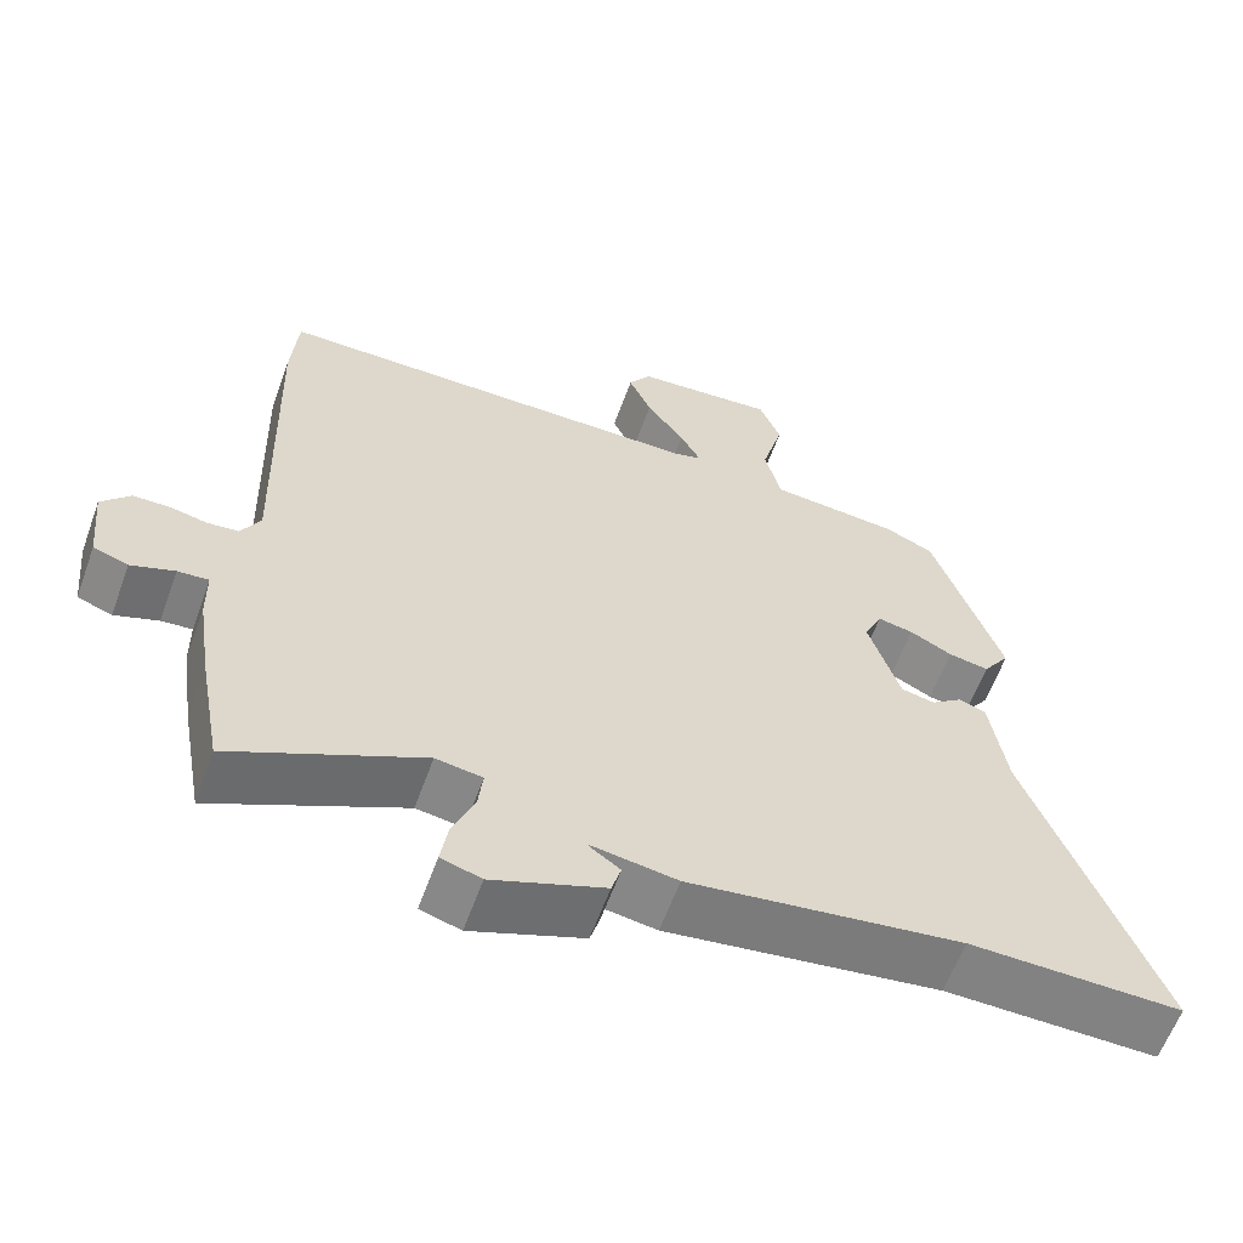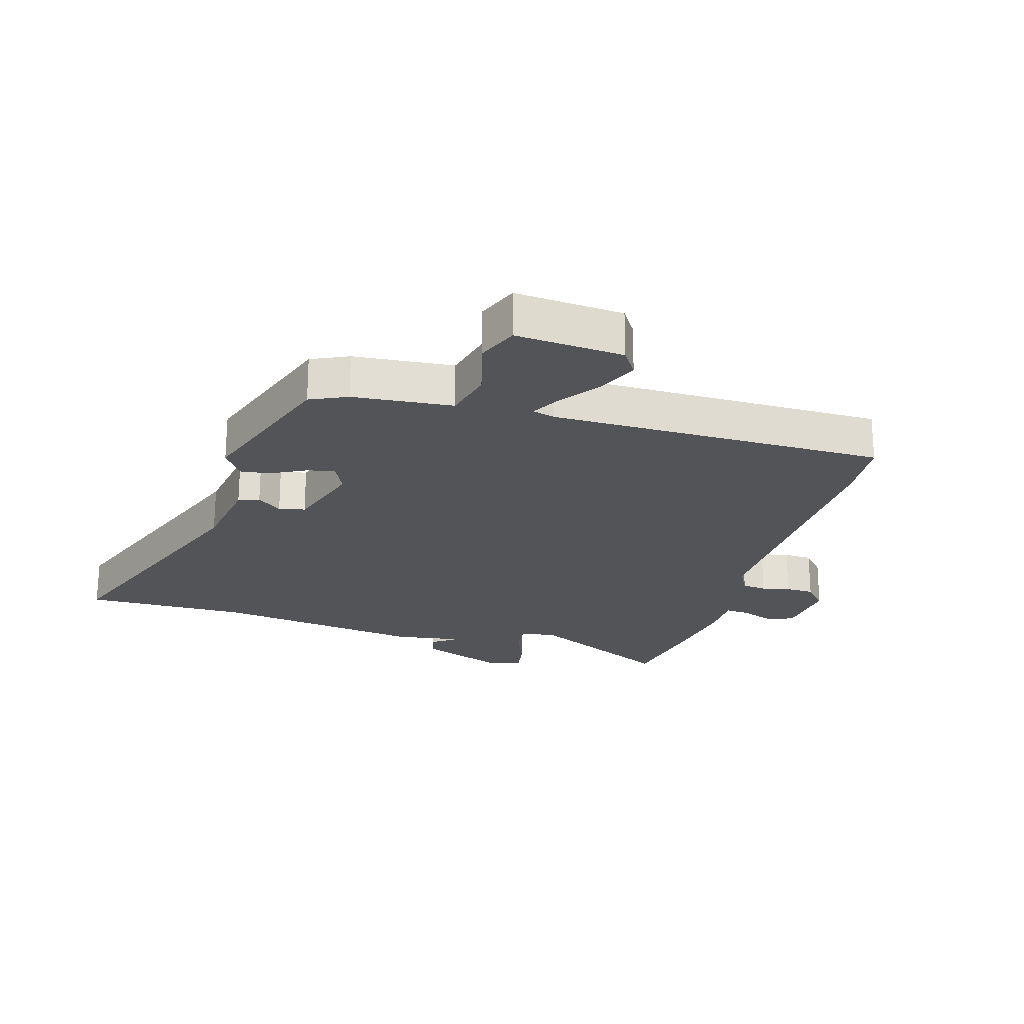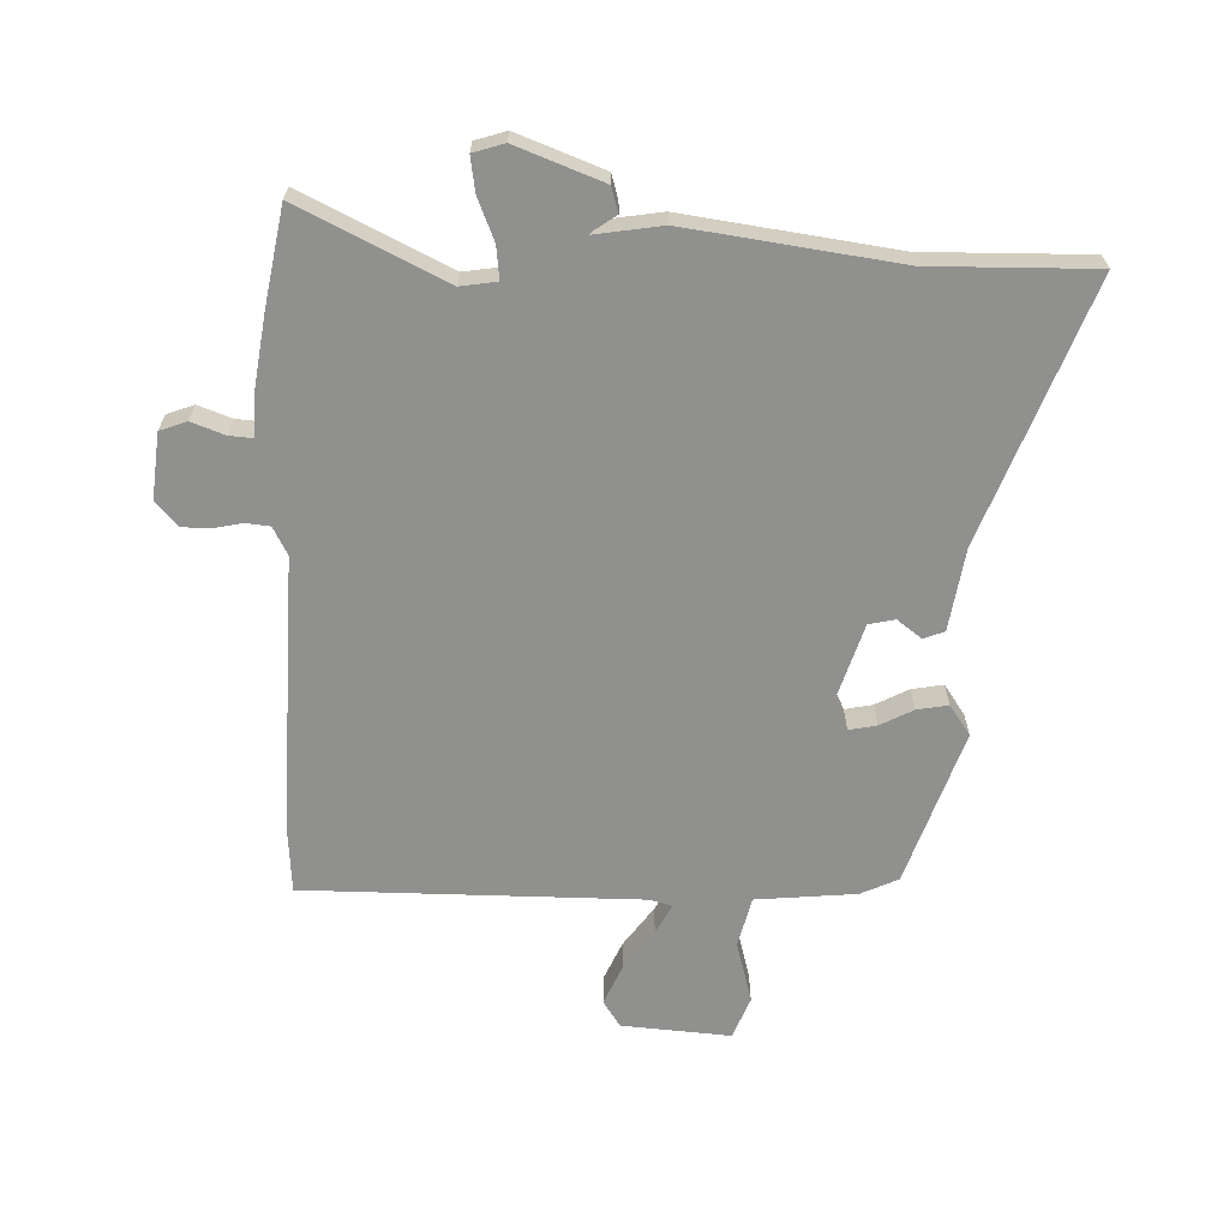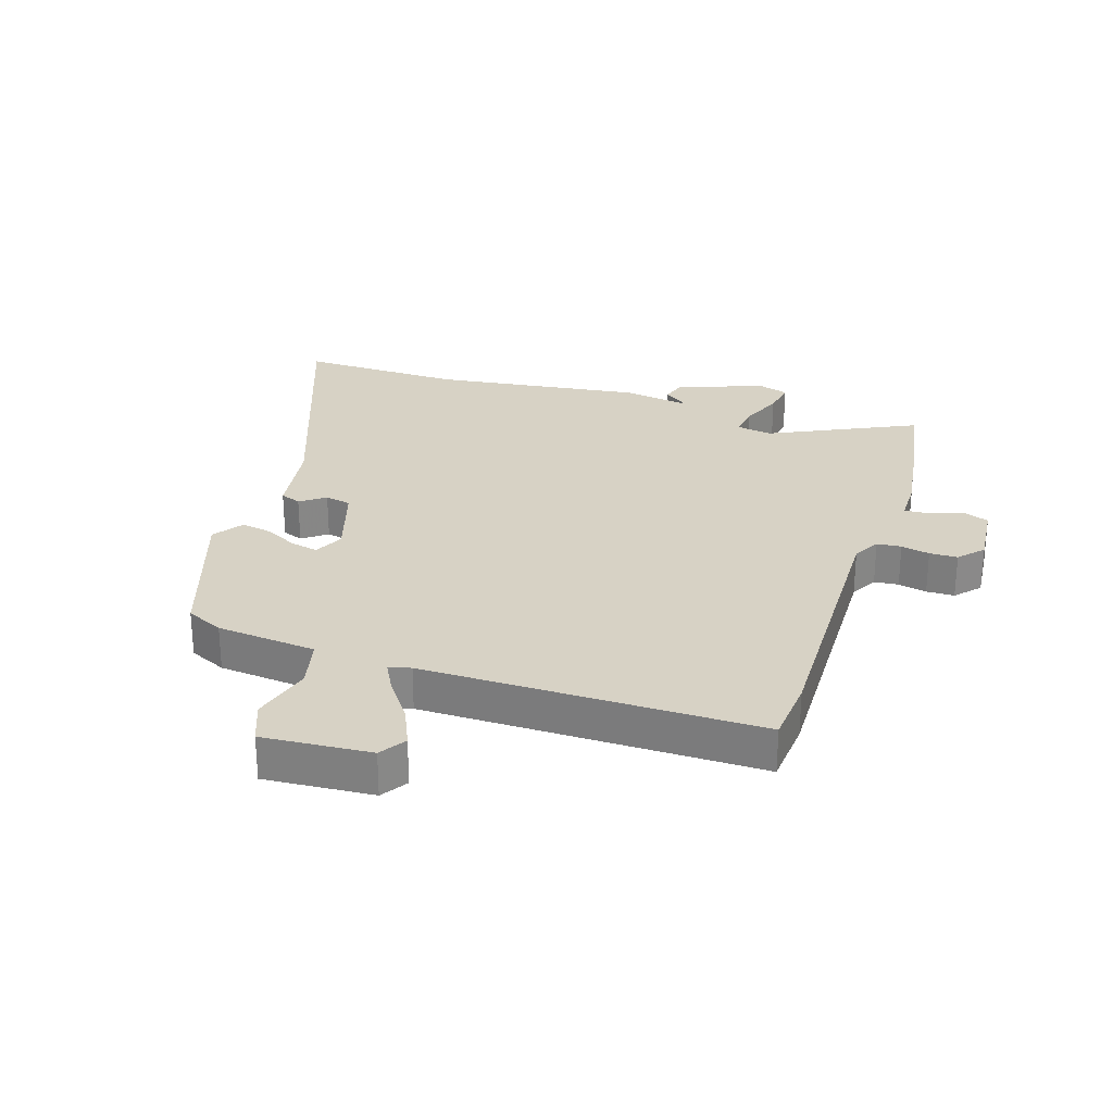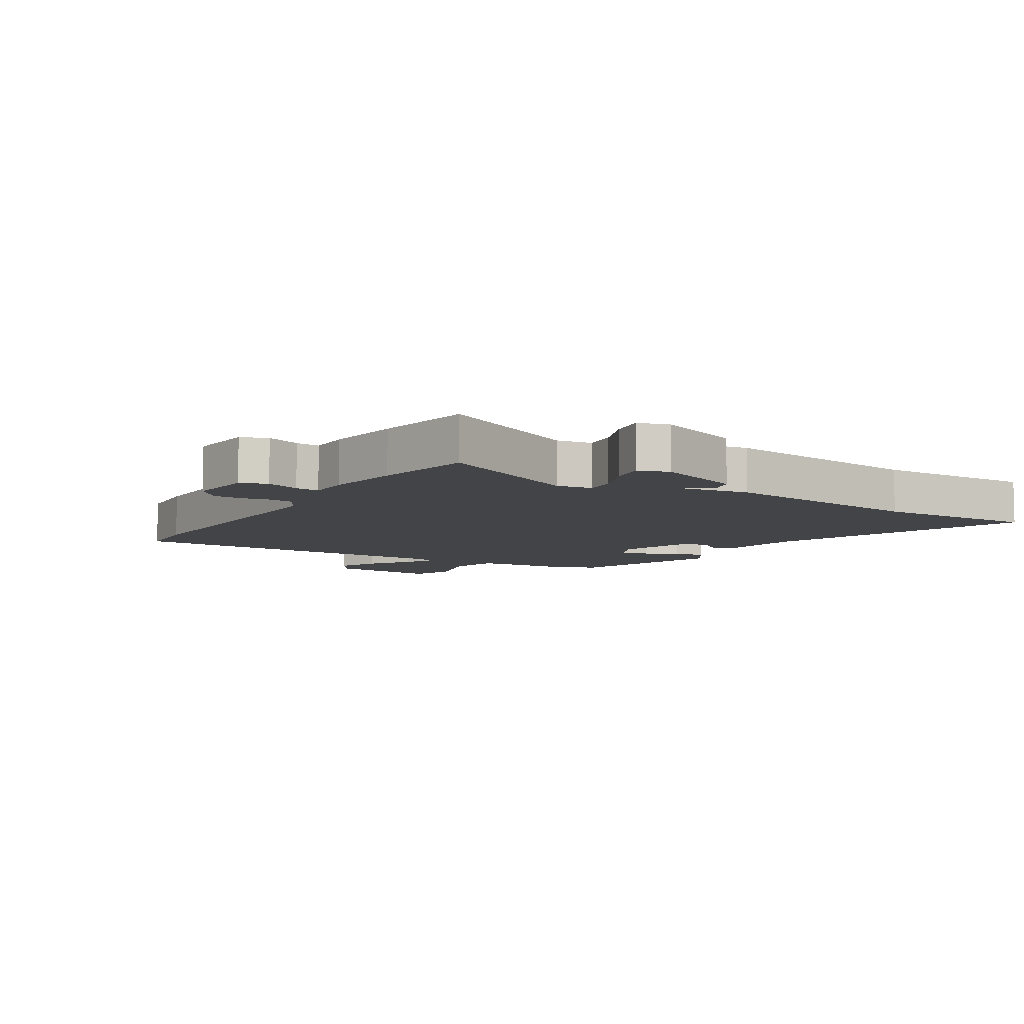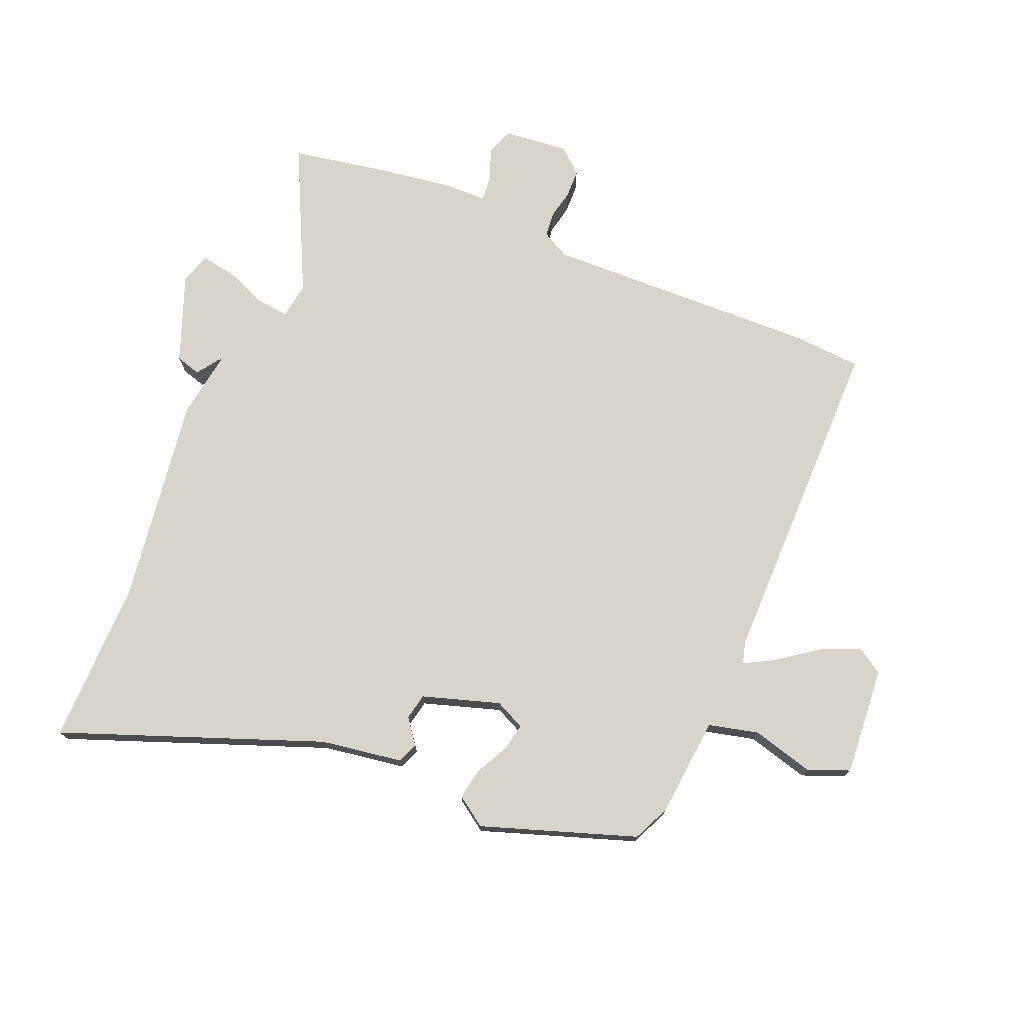
<metadata>
{"format":"obj","ext":"obj","renderer":"f3d","projection":"perspective","resolution":1024,"background":"white","views":[{"elev":-60.7,"azim":160.1,"up":"+Z"},{"elev":-22.9,"azim":-16.3,"up":"+Y"},{"elev":-65.6,"azim":178.3,"up":"+Y"},{"elev":27.5,"azim":18.3,"up":"+Y"},{"elev":-7.7,"azim":148.4,"up":"+Y"},{"elev":75.0,"azim":-67.3,"up":"+Y"}]}
</metadata>
<code>
v 0.517 0.07 -0.406
v 0.488 0.07 -0.566
v 0.249 0.07 -0.45
v 0.19 0.07 -0.459
v 0.196 0.07 -0.512
v 0.224 0.07 -0.581
v 0.233 0.07 -0.638
v 0.182 0.07 -0.654
v 0.04 0.07 -0.6
v 0.028 0.07 -0.559
v 0.064 0.07 -0.534
v 0.068 0.07 -0.529
v -0.041 0.07 -0.546
v -0.386 0.07 -0.498
v -0.654 0.07 -0.502
v -0.494 0.07 -0.078
v -0.473 0.07 0.056
v -0.439 0.07 0.069
v -0.399 0.07 0.039
v -0.356 0.07 0.048
v -0.316 0.07 0.174
v -0.339 0.07 0.223
v -0.384 0.07 0.214
v -0.438 0.07 0.186
v -0.489 0.07 0.177
v -0.523 0.07 0.226
v -0.437 0.07 0.478
v -0.376 0.07 0.506
v -0.212 0.07 0.521
v -0.192 0.07 0.603
v -0.219 0.07 0.704
v -0.192 0.07 0.772
v -0.014 0.07 0.758
v 0.014 0.07 0.715
v -0.015 0.07 0.65
v -0.063 0.07 0.584
v -0.089 0.07 0.536
v -0.053 0.07 0.526
v 0.498 0.07 0.525
v 0.506 0.07 0.416
v 0.492 0.07 -0.037
v 0.516 0.07 -0.082
v 0.556 0.07 -0.086
v 0.603 0.07 -0.076
v 0.649 0.07 -0.077
v 0.685 0.07 -0.117
v 0.674 0.07 -0.224
v 0.63 0.07 -0.24
v 0.575 0.07 -0.22
v 0.536 0.07 -0.217
v 0.535 0.07 -0.285
v 0.517 0 -0.406
v 0.488 0 -0.566
v 0.249 0 -0.45
v 0.19 0 -0.459
v 0.196 0 -0.512
v 0.224 0 -0.581
v 0.233 0 -0.638
v 0.182 0 -0.654
v 0.04 0 -0.6
v 0.028 0 -0.559
v 0.064 0 -0.534
v 0.068 0 -0.529
v -0.041 0 -0.546
v -0.386 0 -0.498
v -0.654 0 -0.502
v -0.494 0 -0.078
v -0.473 0 0.056
v -0.439 0 0.069
v -0.399 0 0.039
v -0.356 0 0.048
v -0.316 0 0.174
v -0.339 0 0.223
v -0.384 0 0.214
v -0.438 0 0.186
v -0.489 0 0.177
v -0.523 0 0.226
v -0.437 0 0.478
v -0.376 0 0.506
v -0.212 0 0.521
v -0.192 0 0.603
v -0.219 0 0.704
v -0.192 0 0.772
v -0.014 0 0.758
v 0.014 0 0.715
v -0.015 0 0.65
v -0.063 0 0.584
v -0.089 0 0.536
v -0.053 0 0.526
v 0.498 0 0.525
v 0.506 0 0.416
v 0.492 0 -0.037
v 0.516 0 -0.082
v 0.556 0 -0.086
v 0.603 0 -0.076
v 0.649 0 -0.077
v 0.685 0 -0.117
v 0.674 0 -0.224
v 0.63 0 -0.24
v 0.575 0 -0.22
v 0.536 0 -0.217
v 0.535 0 -0.285
f 50 51 1 2
f 46 47 48 49
f 46 49 50
f 43 44 45 46
f 42 43 46 50
f 41 42 50 2
f 38 39 40 41
f 37 38 41 2
f 33 34 35 36
f 33 36 37
f 30 31 32 33
f 29 30 33 37
f 26 27 28 29
f 23 24 25 26
f 22 23 26 29
f 21 22 29 37
f 16 17 18 19
f 14 15 16 19
f 12 13 14 19
f 12 19 20
f 8 9 10 11
f 8 11 12
f 5 6 7 8
f 4 5 8 12
f 21 37 2 3
f 4 12 20 21
f 3 4 21
f 53 52 102 101
f 100 99 98 97
f 101 100 97
f 97 96 95 94
f 101 97 94 93
f 53 101 93 92
f 92 91 90 89
f 53 92 89 88
f 87 86 85 84
f 88 87 84
f 84 83 82 81
f 88 84 81 80
f 80 79 78 77
f 77 76 75 74
f 80 77 74 73
f 88 80 73 72
f 70 69 68 67
f 70 67 66 65
f 70 65 64 63
f 71 70 63
f 62 61 60 59
f 63 62 59
f 59 58 57 56
f 63 59 56 55
f 54 53 88 72
f 72 71 63 55
f 72 55 54
f 1 52 53 2
f 2 53 54 3
f 3 54 55 4
f 4 55 56 5
f 5 56 57 6
f 6 57 58 7
f 7 58 59 8
f 8 59 60 9
f 9 60 61 10
f 10 61 62 11
f 11 62 63 12
f 12 63 64 13
f 13 64 65 14
f 14 65 66 15
f 15 66 67 16
f 16 67 68 17
f 17 68 69 18
f 18 69 70 19
f 19 70 71 20
f 20 71 72 21
f 21 72 73 22
f 22 73 74 23
f 23 74 75 24
f 24 75 76 25
f 25 76 77 26
f 26 77 78 27
f 27 78 79 28
f 28 79 80 29
f 29 80 81 30
f 30 81 82 31
f 31 82 83 32
f 32 83 84 33
f 33 84 85 34
f 34 85 86 35
f 35 86 87 36
f 36 87 88 37
f 37 88 89 38
f 38 89 90 39
f 39 90 91 40
f 40 91 92 41
f 41 92 93 42
f 42 93 94 43
f 43 94 95 44
f 44 95 96 45
f 45 96 97 46
f 46 97 98 47
f 47 98 99 48
f 48 99 100 49
f 49 100 101 50
f 50 101 102 51
f 51 102 52 1

</code>
